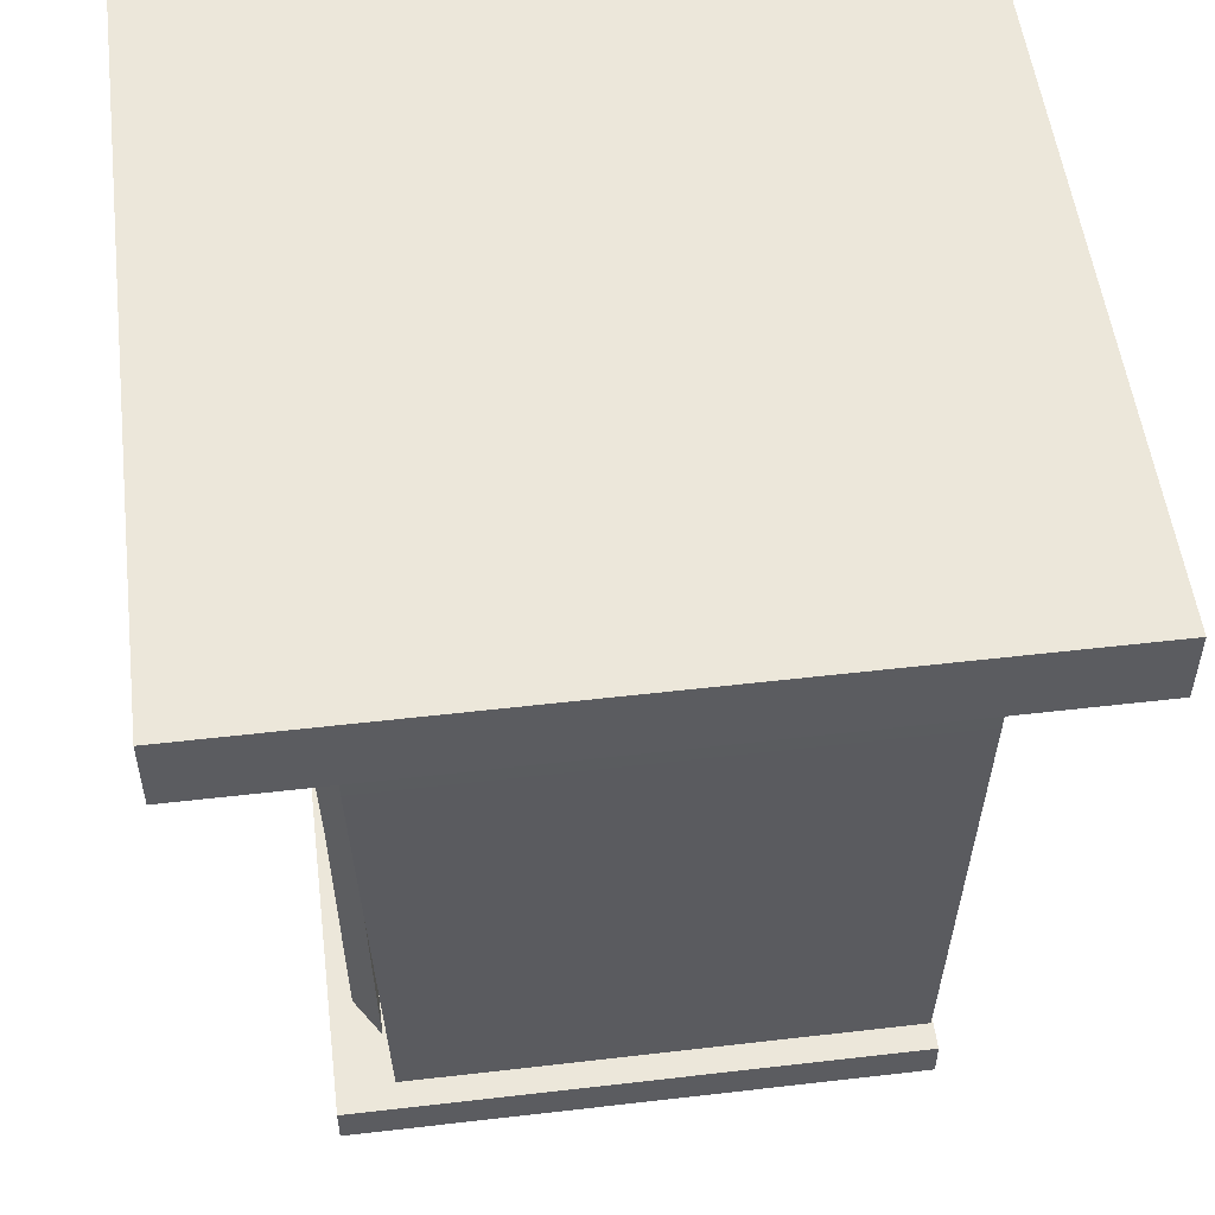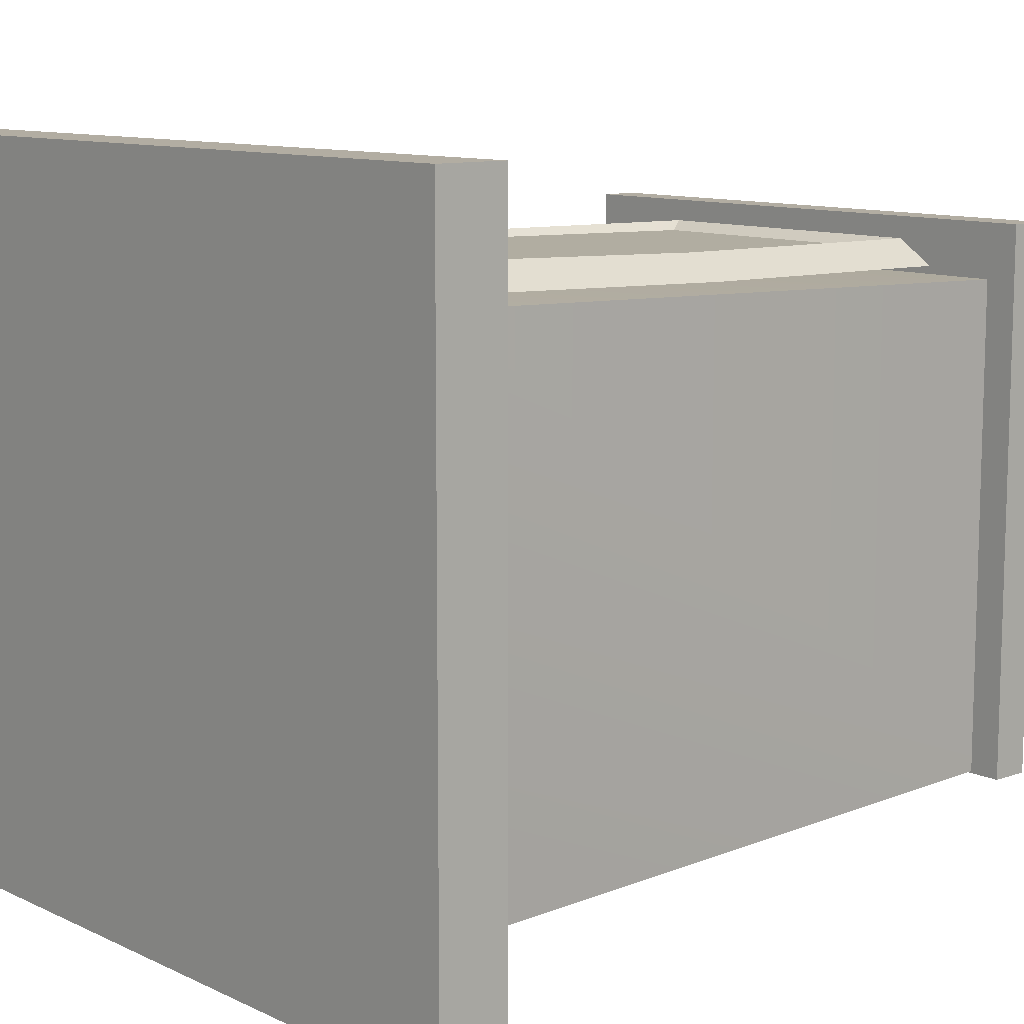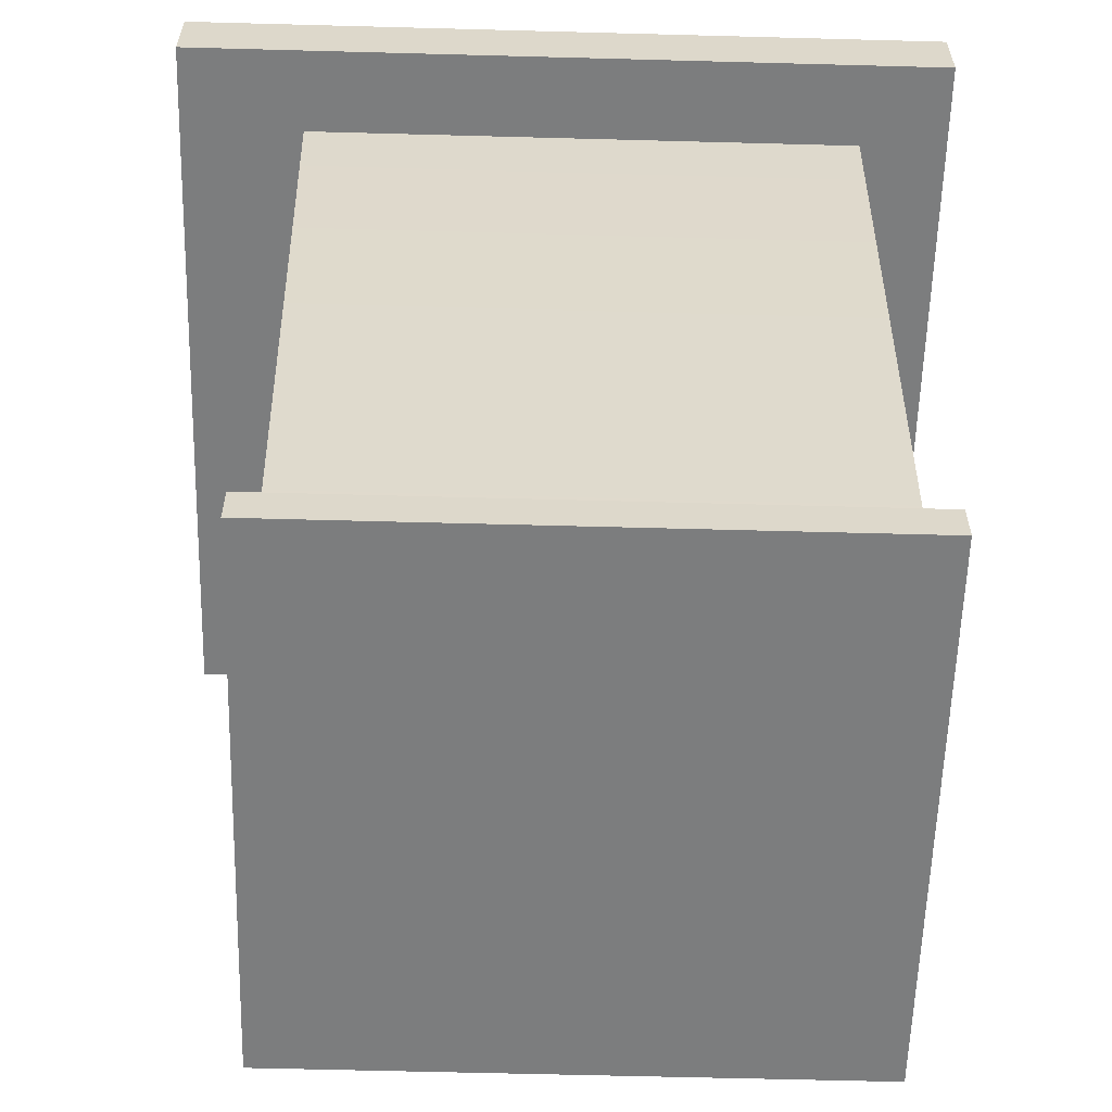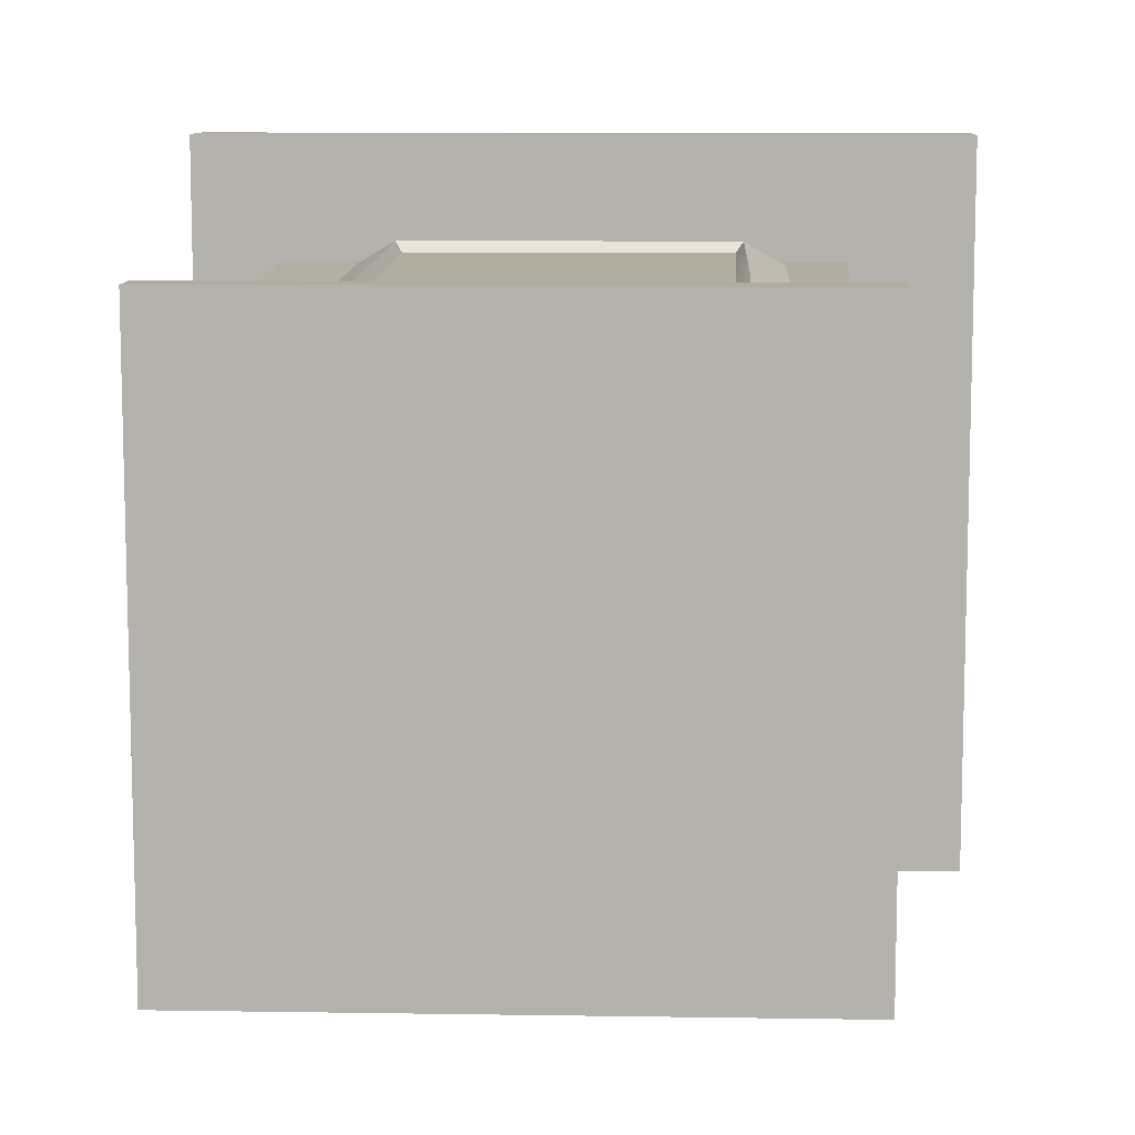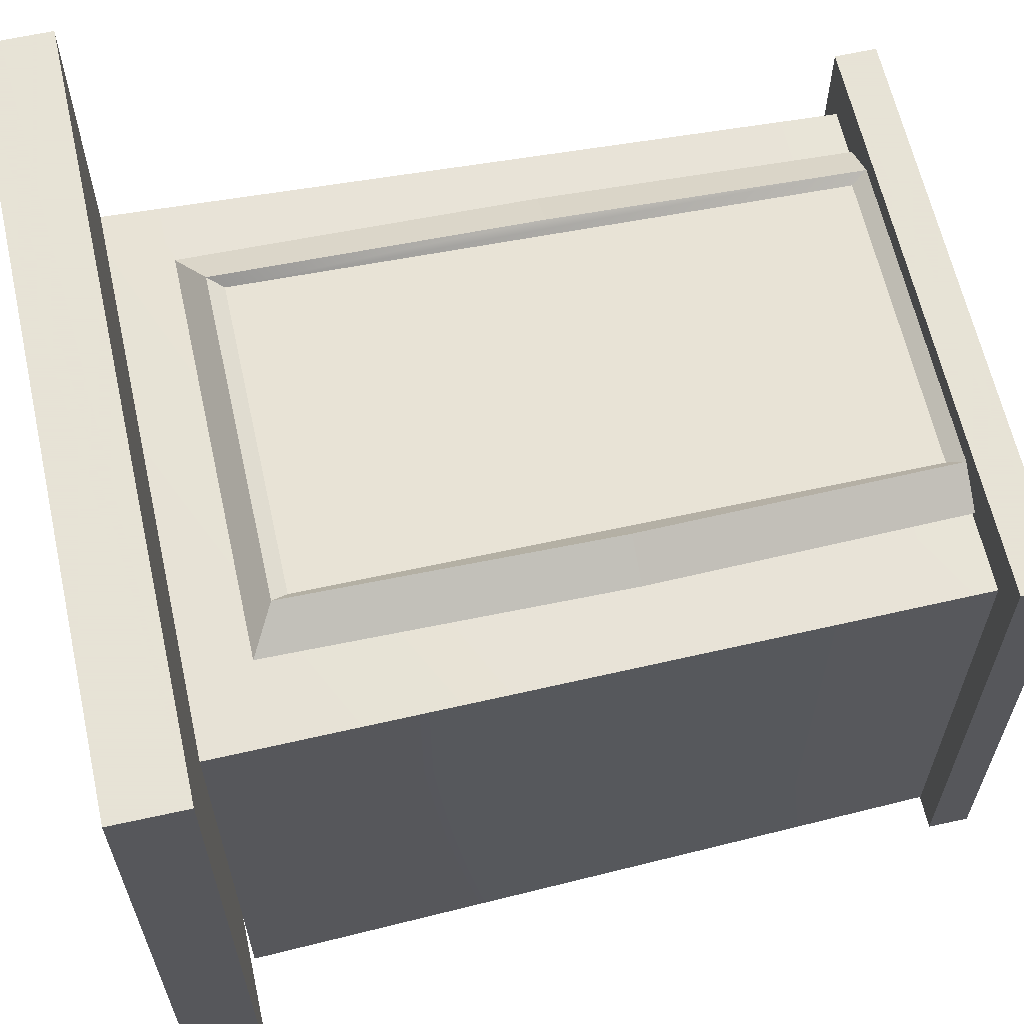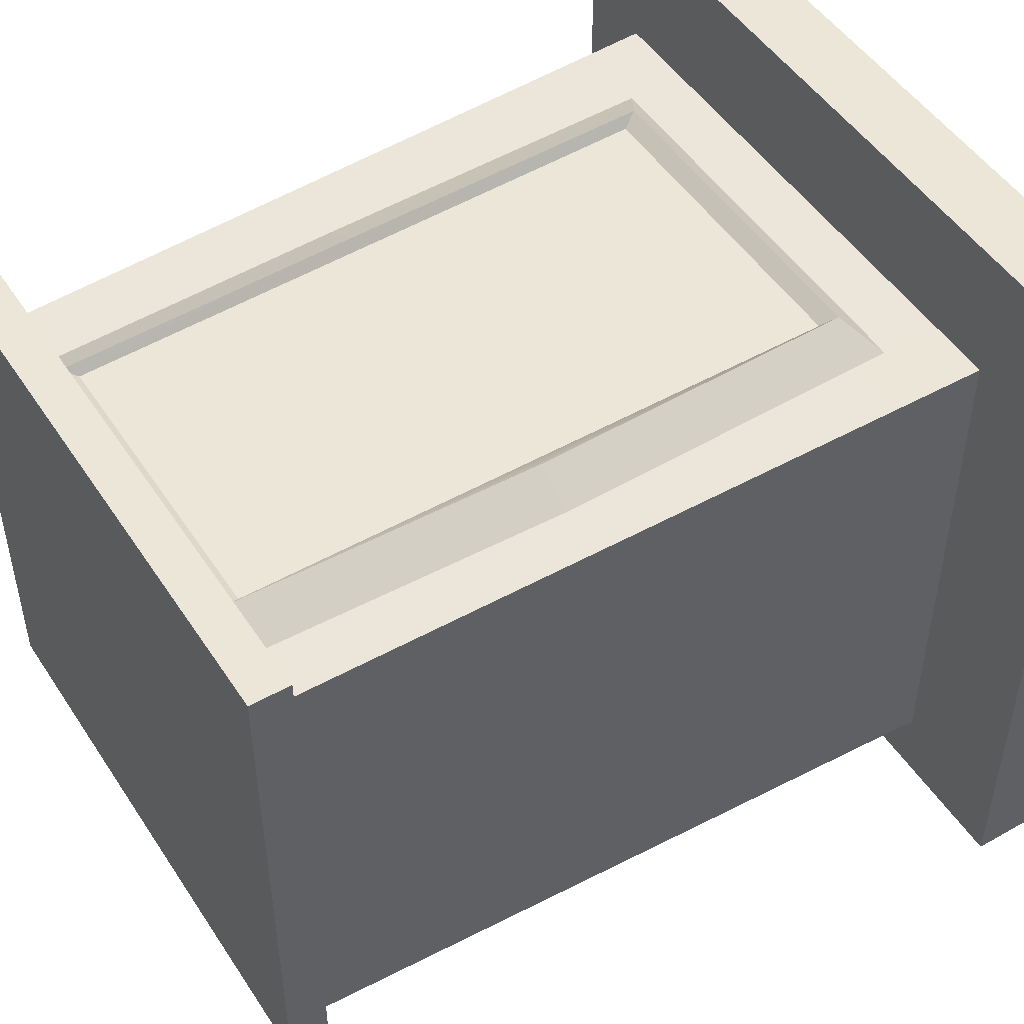
<metadata>
{"format":"obj","ext":"obj","renderer":"f3d","projection":"perspective","resolution":1024,"background":"white","views":[{"elev":53.0,"azim":82.9,"up":"+Y"},{"elev":10.6,"azim":-131.1,"up":"+Z"},{"elev":-59.0,"azim":178.4,"up":"+Y"},{"elev":9.9,"azim":2.3,"up":"+Z"},{"elev":62.8,"azim":-102.6,"up":"+Z"},{"elev":49.4,"azim":58.0,"up":"+Z"}]}
</metadata>
<code>
o Plane_Plane.030
v -1.986 4.811 1.53
v -1.986 4.811 -1.941
v 1.627 4.811 -1.941
v 1.627 4.811 1.53
v -2.563 4.853 -2.477
v 2.437 4.853 -2.477
v -2.563 4.853 2.326
v 2.437 4.853 2.326
v 2.437 5.323 -2.477
v 2.437 5.323 2.326
v -2.563 5.323 2.326
v -2.563 5.323 -2.477
v -1.879 0.03128 -1.843
v -1.879 0.03128 1.381
v 1.477 0.03128 1.381
v 1.477 0.03128 -1.843
v -1.404 0.07016 1.437
v -1.457 2.204 1.468
v 1.222 2.204 1.468
v 1.148 0.07016 1.437
v -1.457 4.422 1.534
v 1.222 4.422 1.534
v -1.197 2.206 1.626
v -1.155 0.2281 1.602
v -1.105 0.3246 1.54
v 0.9014 0.2281 1.602
v 0.8522 0.3246 1.54
v -1.197 4.262 1.692
v 0.9611 2.206 1.626
v 0.9611 4.262 1.692
v -1.145 4.164 1.626
v 0.909 4.164 1.626
v -2.097 -0.03446 -1.861
v 1.66 -0.03446 -1.861
v -2.097 -0.03447 1.748
v 1.66 -0.03446 1.748
v 1.66 0.2274 -1.861
v 1.66 0.2274 1.748
v -2.097 0.2274 1.748
v -2.097 0.2274 -1.861
f 2 3 16 13
f 2 1 3
f 1 4 3
f 15 16 3 4
f 5 6 7
f 7 6 8
f 8 6 9 10
f 5 7 11 12
f 6 5 12 9
f 7 8 10 11
f 4 1 14 15
f 17 18 19 20
f 18 21 22 19
f 23 24 25
f 24 26 27 25
f 21 18 23 28
f 20 19 29 26
f 19 22 30 29
f 22 21 28 30
f 17 20 26 24
f 18 17 24 23
f 28 23 25 31
f 26 29 32 27
f 29 30 32
f 30 28 31 32
f 25 27 32 31
f 11 10 9 12
f 13 14 1 2
f 33 34 35
f 35 34 36
f 36 34 37 38
f 33 35 39 40
f 34 33 40 37
f 35 36 38 39
f 39 38 37 40

</code>
